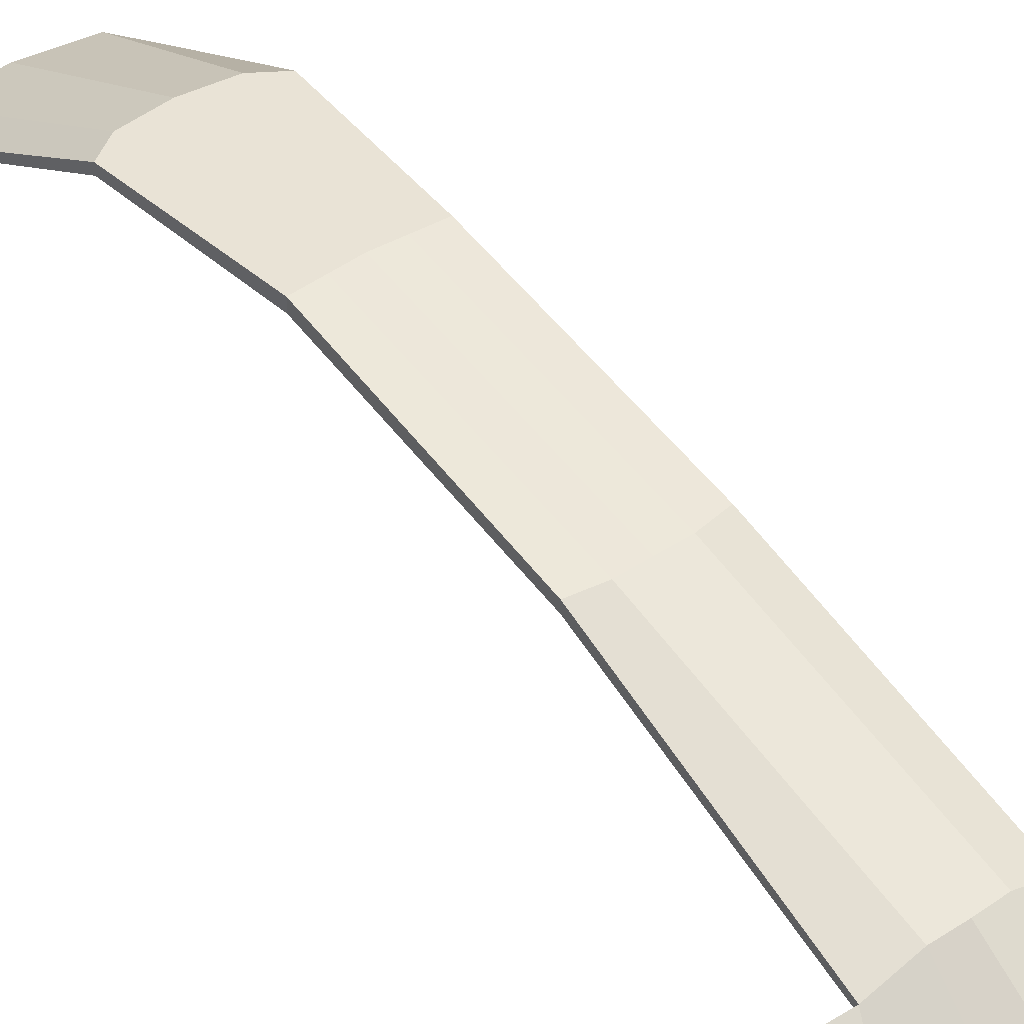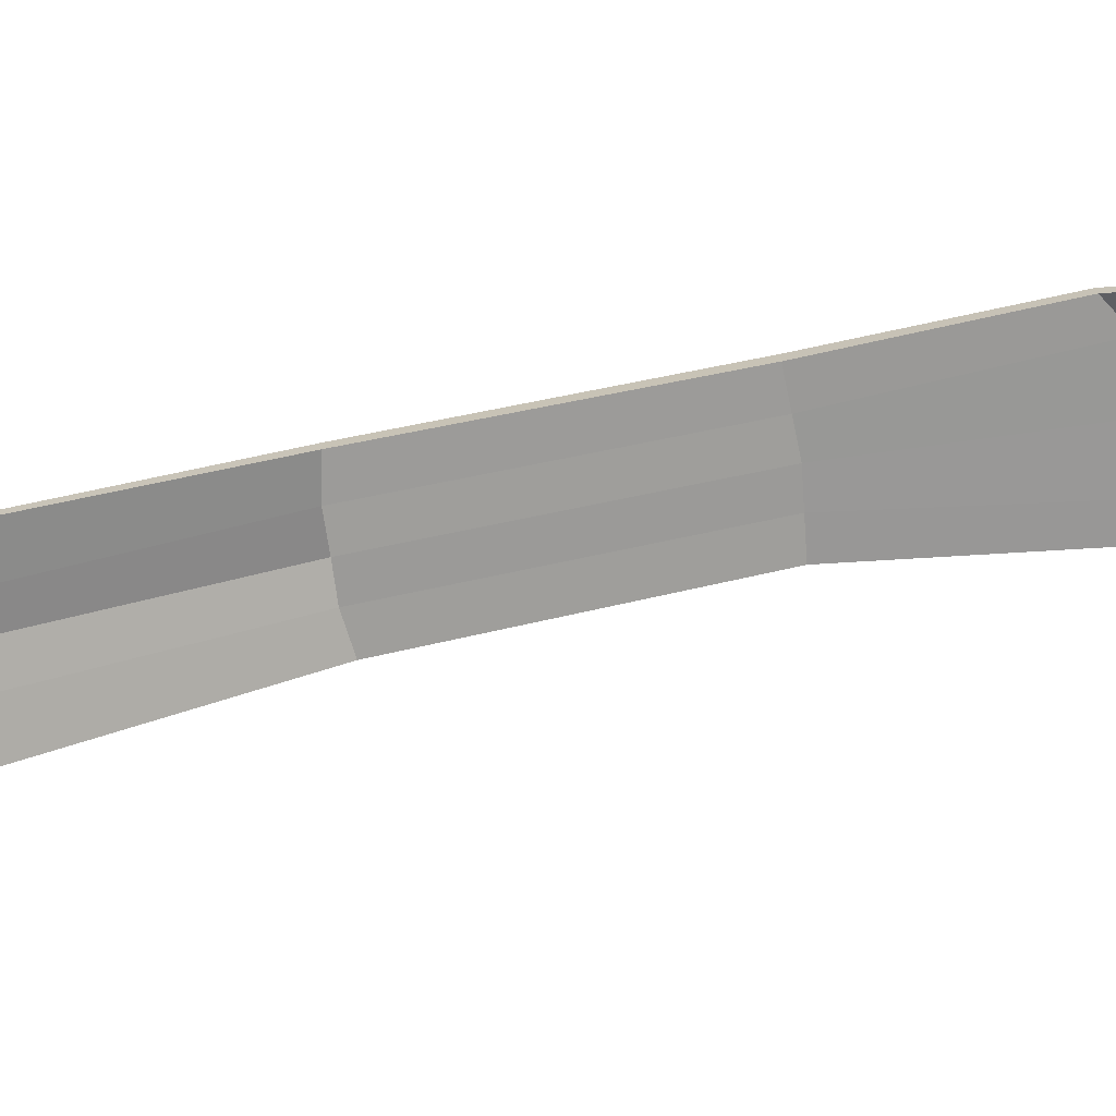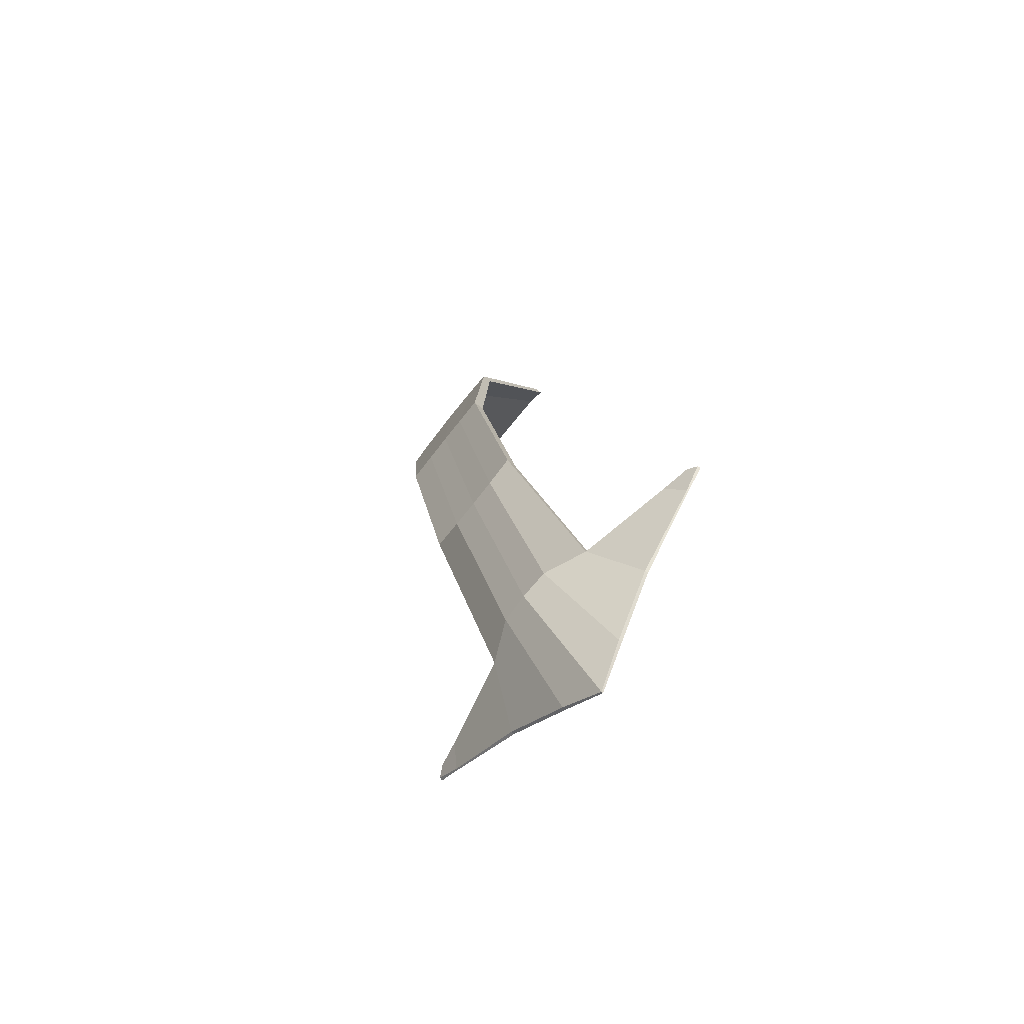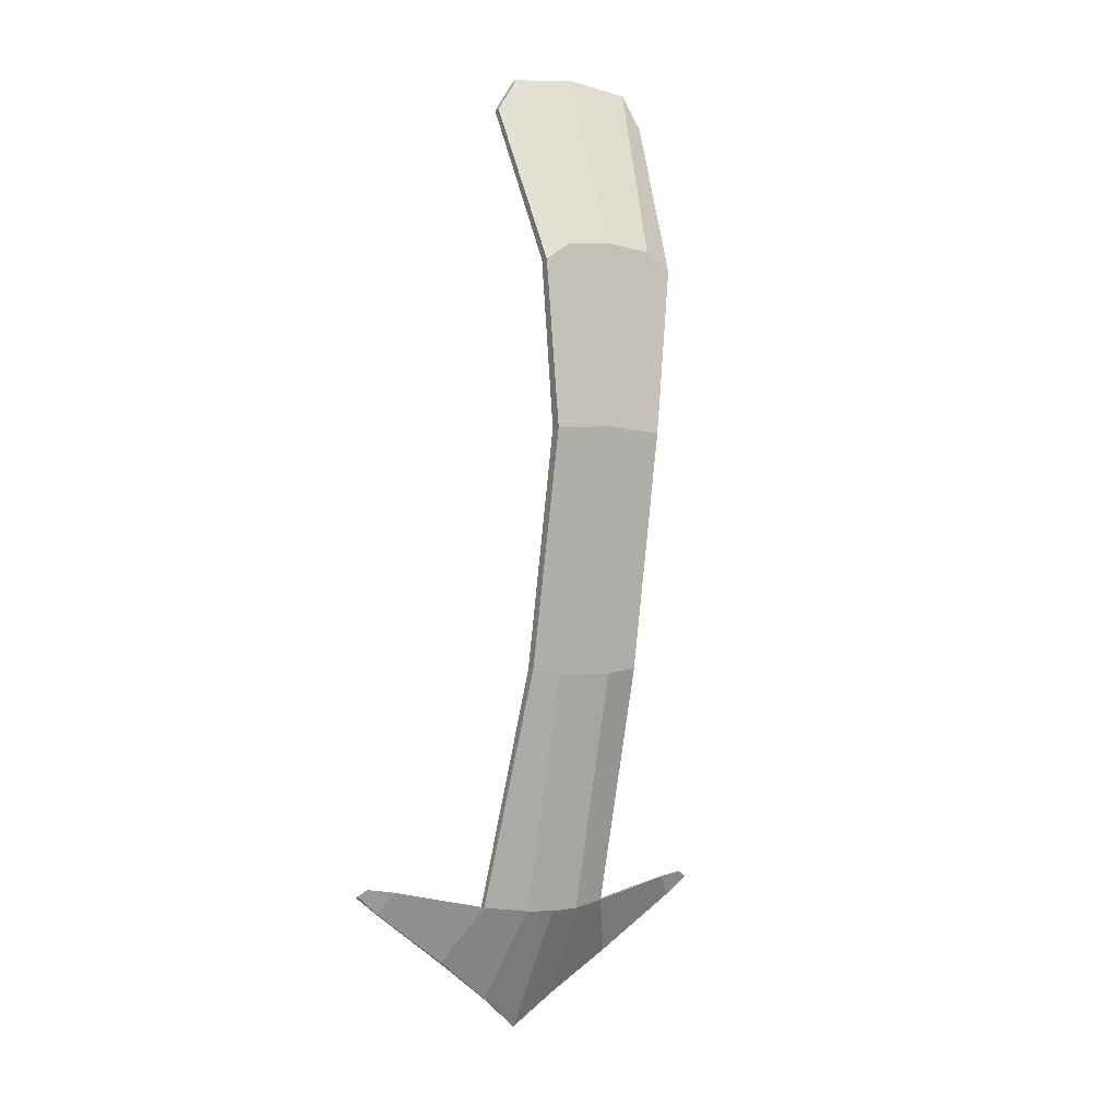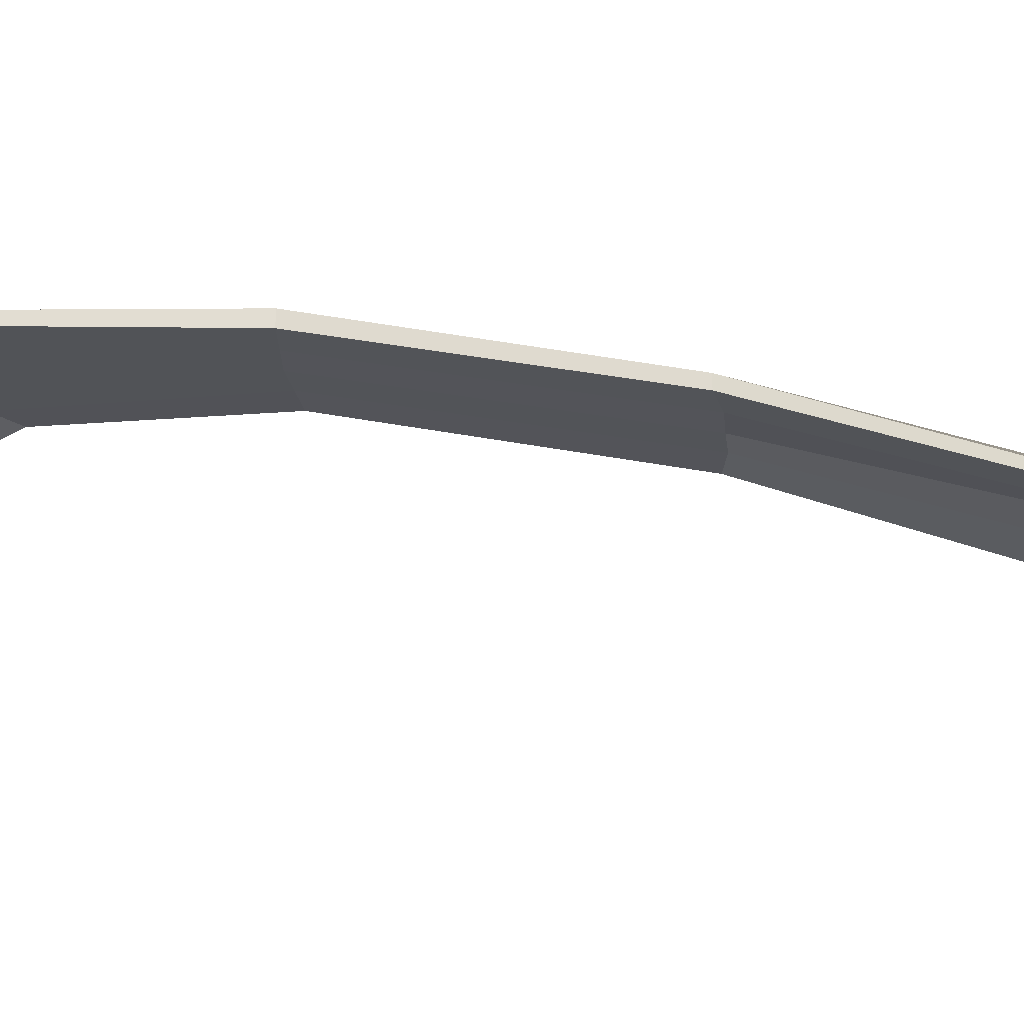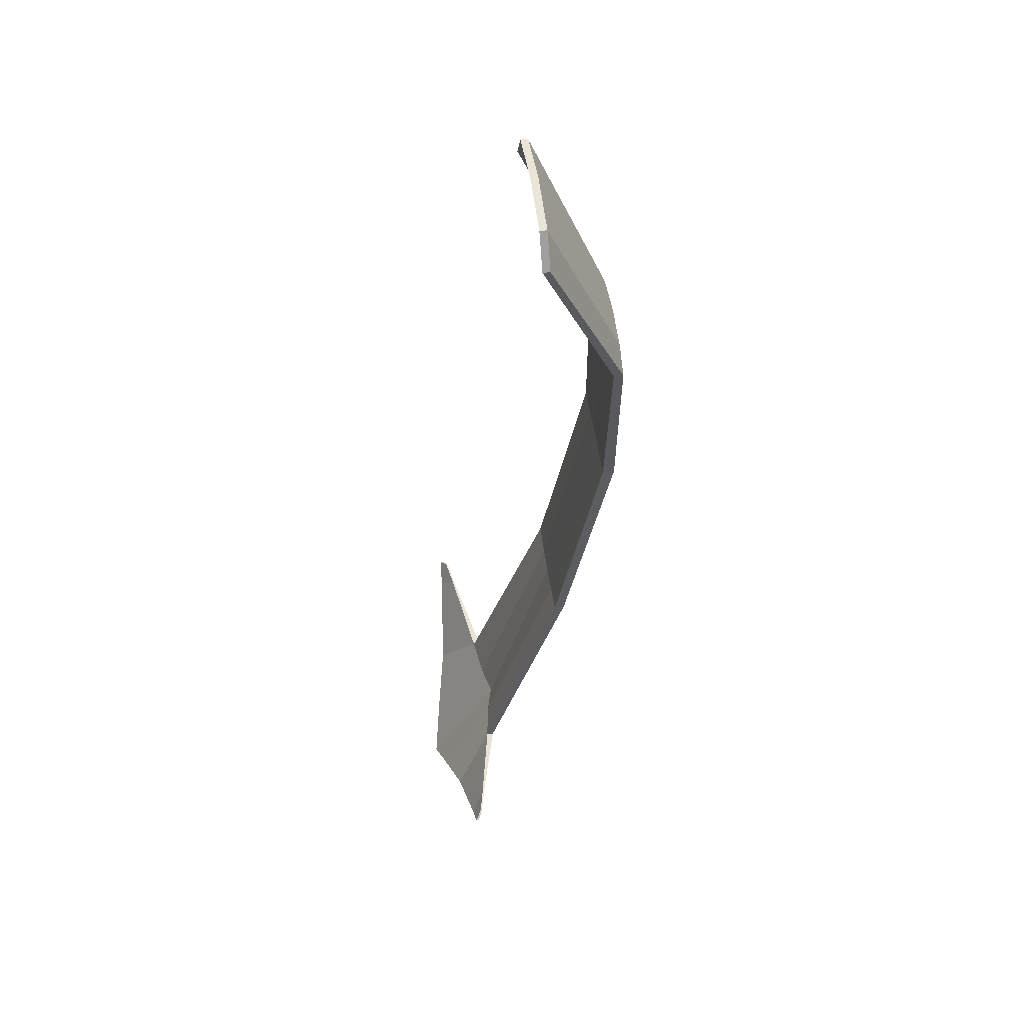
<metadata>
{"format":"obj","ext":"obj","renderer":"f3d","projection":"perspective","resolution":1024,"background":"white","views":[{"elev":42.2,"azim":141.3,"up":"+Y"},{"elev":-68.4,"azim":-82.1,"up":"+Y"},{"elev":-78.8,"azim":-128.5,"up":"+Z"},{"elev":-2.7,"azim":150.9,"up":"+Z"},{"elev":-21.9,"azim":95.3,"up":"+Y"},{"elev":51.8,"azim":82.3,"up":"+Z"}]}
</metadata>
<code>
o Cube
v -0.2104 0.4075 -1.314
v -0.2104 0.3634 -1.314
v -0.3097 0.1207 -0.09328
v -0.3097 0.09328 -0.09328
v -0.5883 -0.175 -3.03
v -0.5872 -0.1809 -3.03
v -0.2547 -0.09234 -3.097
v -0.2547 -0.1182 -3.097
v -0.6404 -0.2259 -3.111
v -0.6417 -0.2316 -3.112
v -0.3595 -0.2521 -3.315
v -0.3605 -0.2632 -3.319
v -0.6873 -0.1963 -3.016
v -0.6888 -0.202 -3.016
v -0.7231 -0.2139 -3.042
v -0.7244 -0.2254 -3.046
v -0.1024 0.3634 -1.307
v -0.2328 0.1199 0.02677
v -0.1063 -0.09699 -3.111
v -0.1477 -0.3123 -3.478
v -0.2328 0.09253 0.02677
v -0.1024 0.4075 -1.307
v -0.1063 -0.02451 -3.111
v -0.1477 -0.2992 -3.478
v -0.2167 0.2261 -2.191
v -0.2167 0.1883 -2.191
v -0.1043 0.2261 -2.209
v -0.1043 0.1883 -2.209
v -0.26 0.3717 -0.7038
v -0.26 0.4074 -0.7038
v -0.1676 0.3713 -0.6402
v -0.1676 0.407 -0.6402
v 0.2104 0.4075 -1.314
v 0.2104 0.3634 -1.314
v 0.3097 0.1207 -0.09328
v 0.3097 0.09328 -0.09328
v 0.5883 -0.175 -3.03
v 0.5872 -0.1809 -3.03
v 0.2547 -0.09234 -3.097
v 0.2547 -0.1182 -3.097
v 0.6404 -0.2259 -3.111
v 0.6417 -0.2316 -3.112
v 0.3595 -0.2521 -3.315
v 0.3605 -0.2632 -3.319
v 0.6873 -0.1963 -3.016
v 0.6888 -0.202 -3.016
v 0.7231 -0.2139 -3.042
v 0.7244 -0.2254 -3.046
v 0 0.3634 -1.3
v 0 0.1222 0.05584
v 0 0.09481 0.05584
v 0 0.4075 -1.3
v 0 -0.06926 -3.116
v 0 -0.01968 -3.116
v 0 -0.3446 -3.603
v 0 -0.3381 -3.603
v 0.1024 0.3634 -1.307
v 0.2328 0.1199 0.02677
v 0.1063 -0.09699 -3.111
v 0.1477 -0.3123 -3.478
v 0.2328 0.09253 0.02677
v 0.1024 0.4075 -1.307
v 0.1063 -0.02451 -3.111
v 0.1477 -0.2992 -3.478
v 0.2167 0.2261 -2.191
v 0.2167 0.1883 -2.191
v 0 0.1875 -2.208
v 0 0.2253 -2.208
v 0.1043 0.2261 -2.209
v 0.1043 0.1883 -2.209
v 0.26 0.3717 -0.7038
v 0.26 0.4074 -0.7038
v 0 0.3724 -0.6221
v 0 0.4081 -0.6221
v 0.1676 0.3713 -0.6402
v 0.1676 0.407 -0.6402
f 32 30 3 18
f 21 18 3 4
f 29 30 1 2
f 12 8 6 10
f 26 25 7 8
f 28 26 8 19
f 7 11 9 5
f 11 12 10 9
f 9 10 16 15
f 19 8 12 20
f 14 13 15 16
f 10 6 14 16
f 6 5 13 14
f 5 9 15 13
f 8 7 5 6
f 20 24 56 55
f 23 54 56 24
f 27 68 54 23
f 31 73 51 21
f 29 31 21 4
f 25 27 23 7
f 7 23 24 11
f 12 11 24 20
f 53 19 20 55
f 67 28 19 53
f 51 50 18 21
f 74 32 18 50
f 49 17 28 67
f 1 22 27 25
f 22 52 68 27
f 17 2 26 28
f 2 1 25 26
f 52 22 32 74
f 2 17 31 29
f 17 49 73 31
f 4 3 30 29
f 22 1 30 32
f 76 58 35 72
f 61 36 35 58
f 71 34 33 72
f 44 42 38 40
f 66 40 39 65
f 70 59 40 66
f 39 37 41 43
f 43 41 42 44
f 41 47 48 42
f 59 60 44 40
f 46 48 47 45
f 42 48 46 38
f 38 46 45 37
f 37 45 47 41
f 40 38 37 39
f 60 55 56 64
f 63 64 56 54
f 69 63 54 68
f 75 61 51 73
f 71 36 61 75
f 65 39 63 69
f 39 43 64 63
f 44 60 64 43
f 53 55 60 59
f 67 53 59 70
f 51 61 58 50
f 74 50 58 76
f 49 67 70 57
f 33 65 69 62
f 62 69 68 52
f 57 70 66 34
f 34 66 65 33
f 52 74 76 62
f 34 71 75 57
f 57 75 73 49
f 36 71 72 35
f 62 76 72 33

</code>
